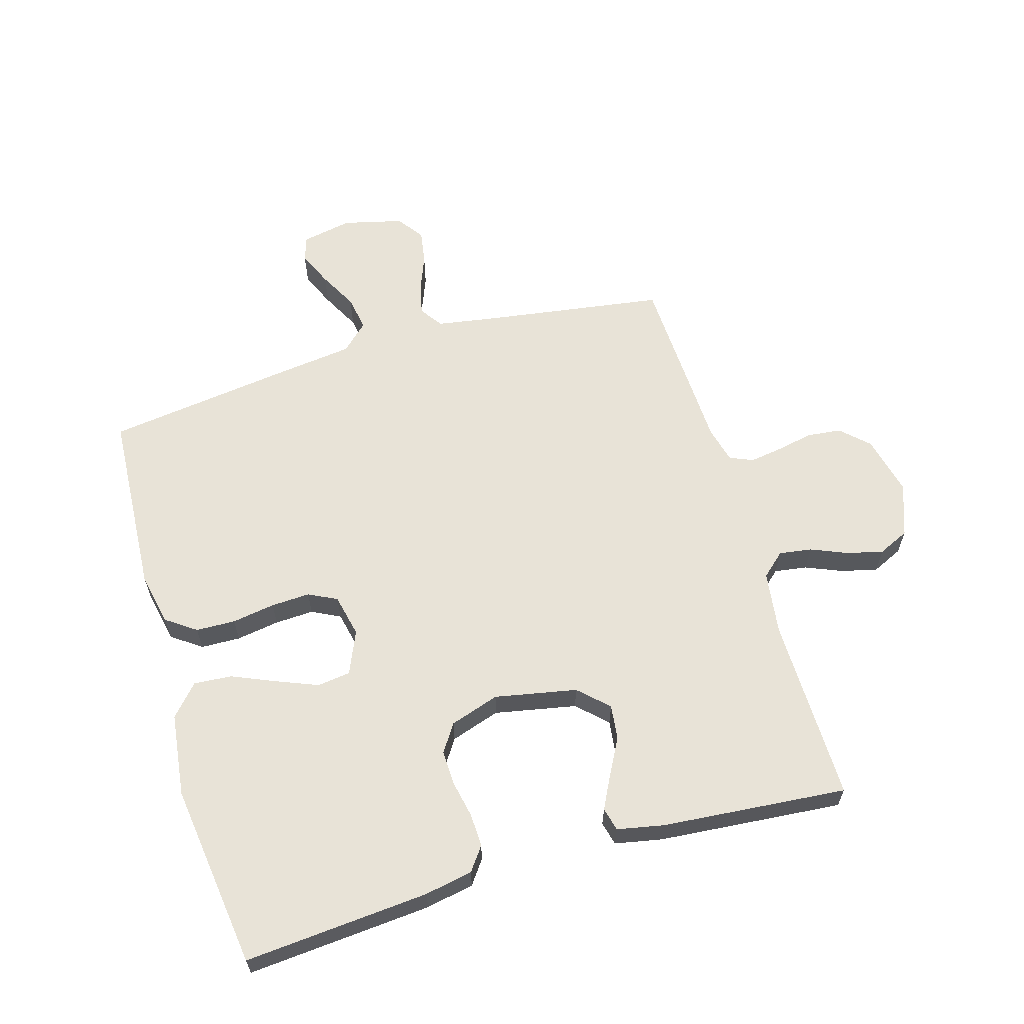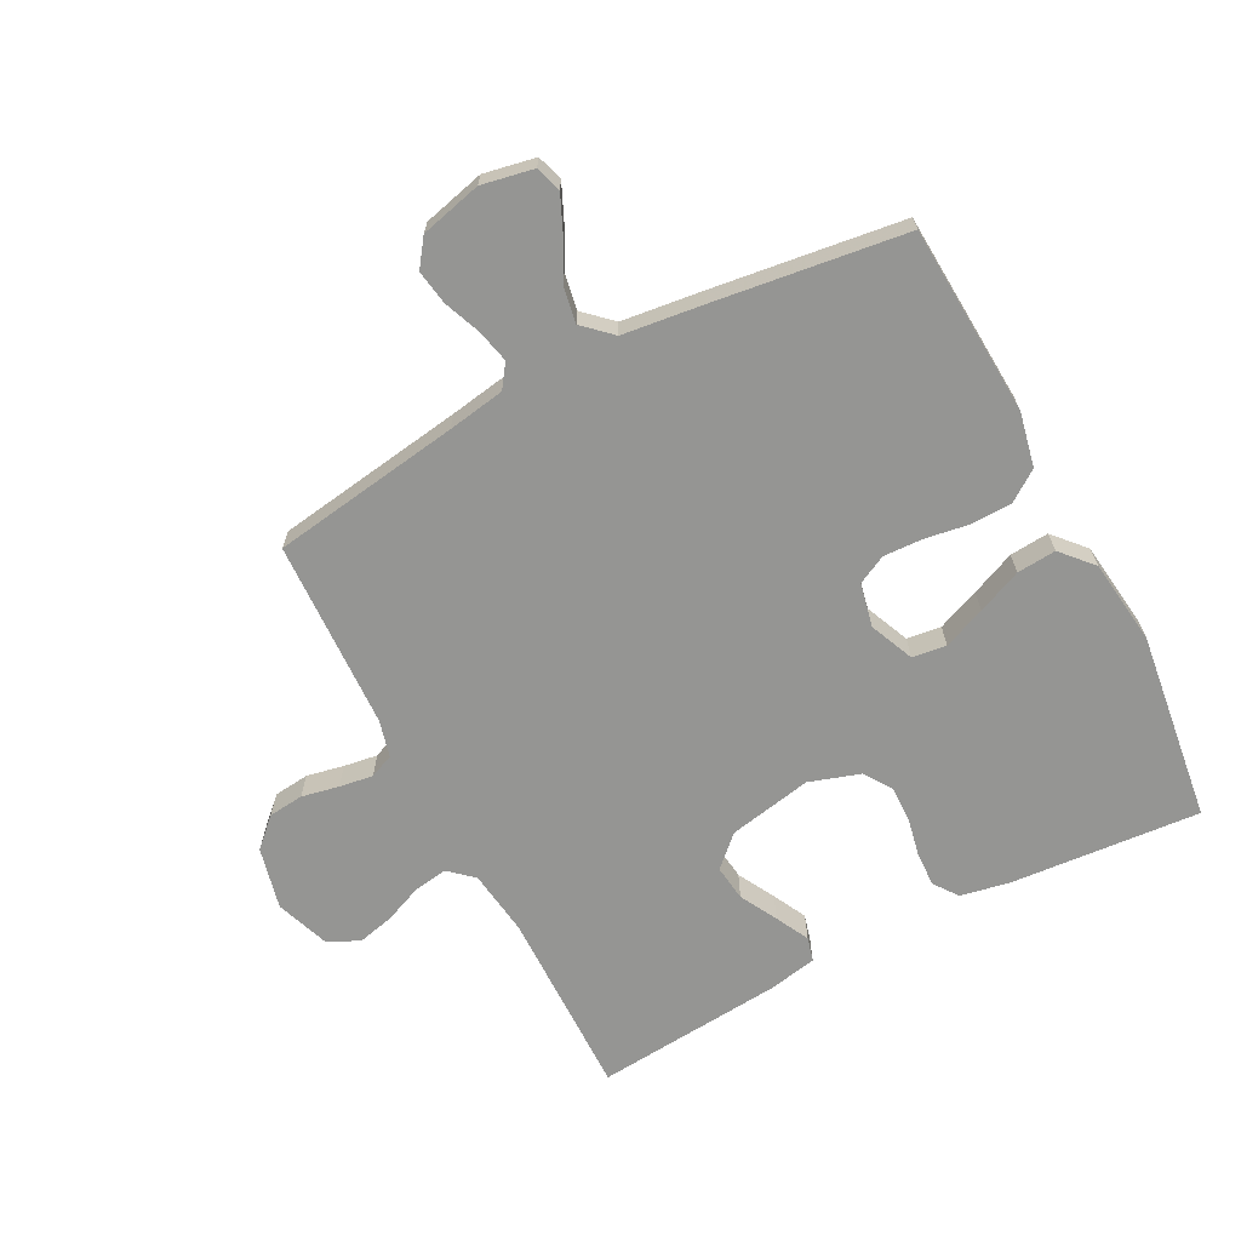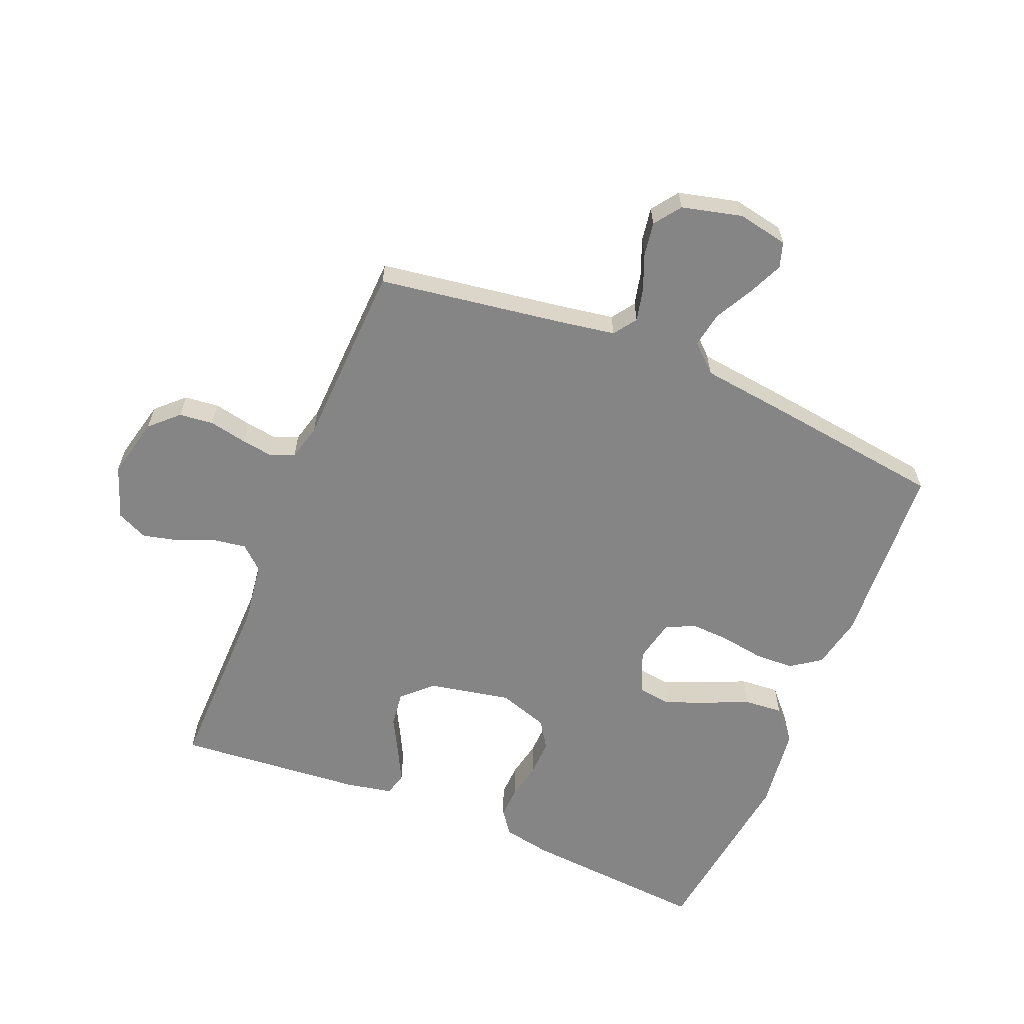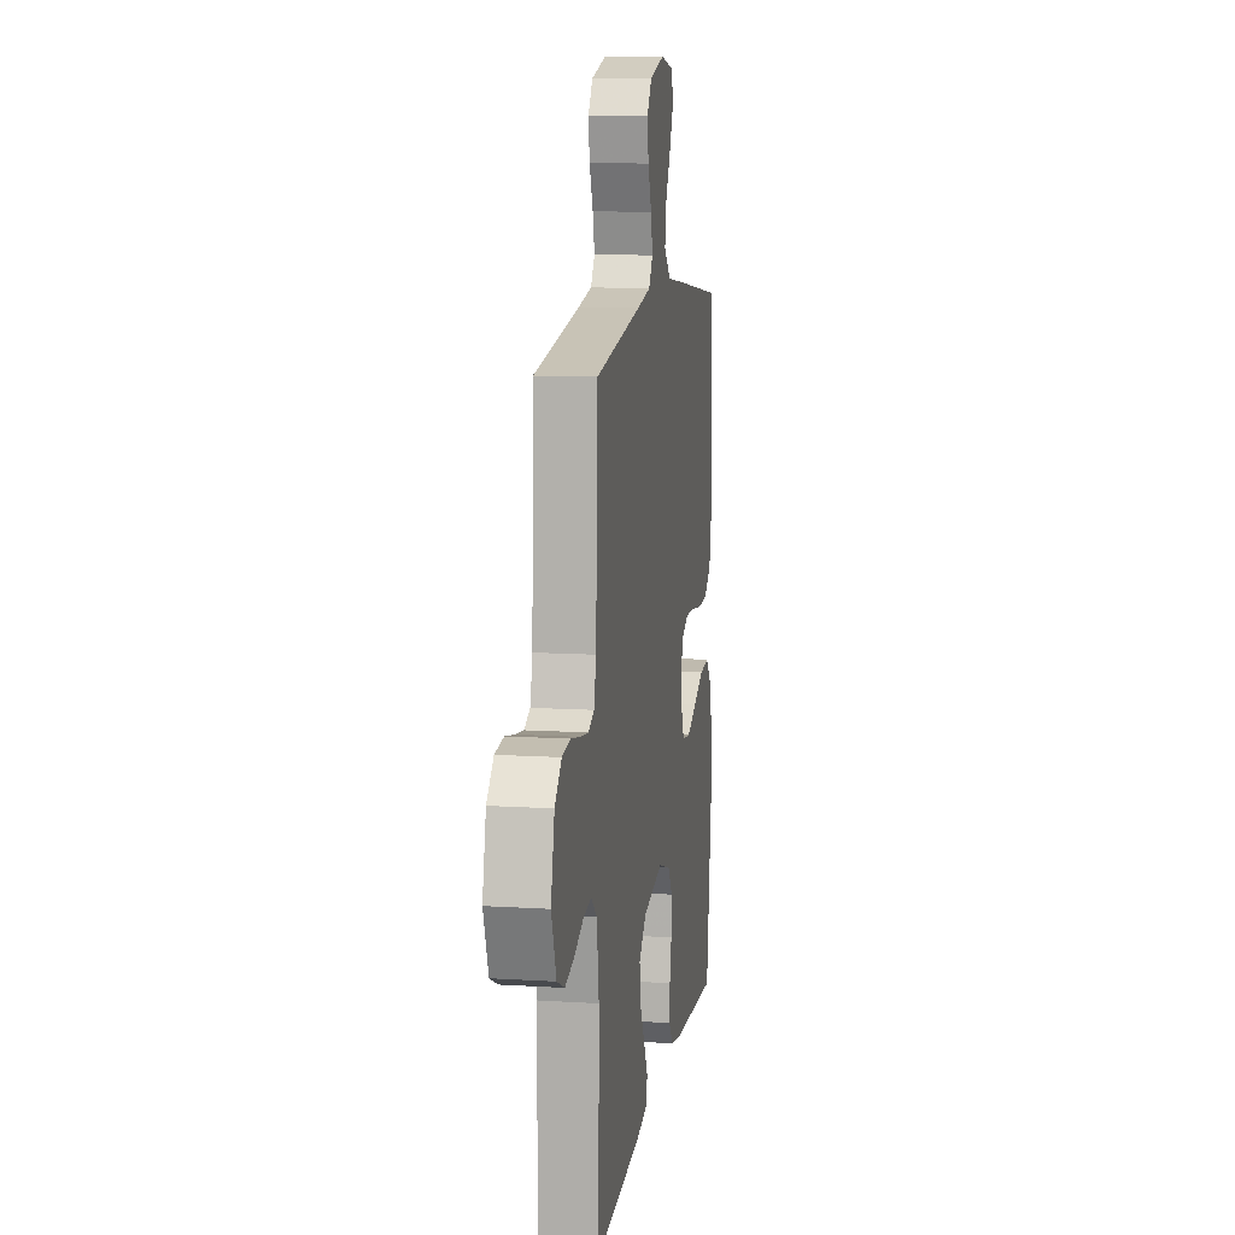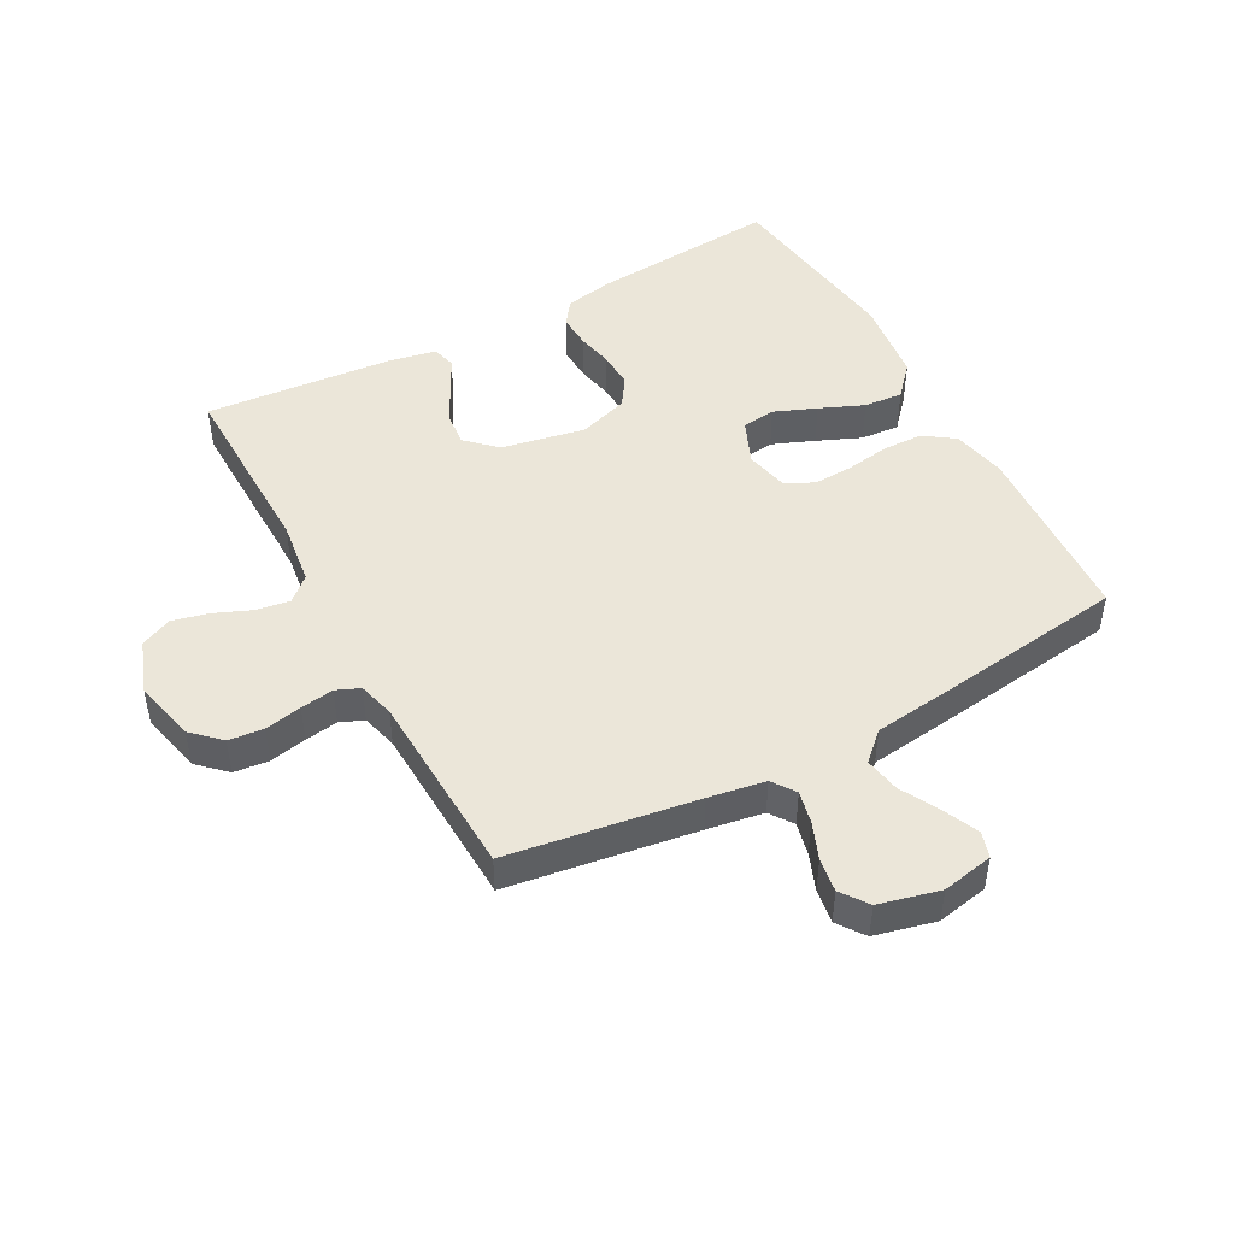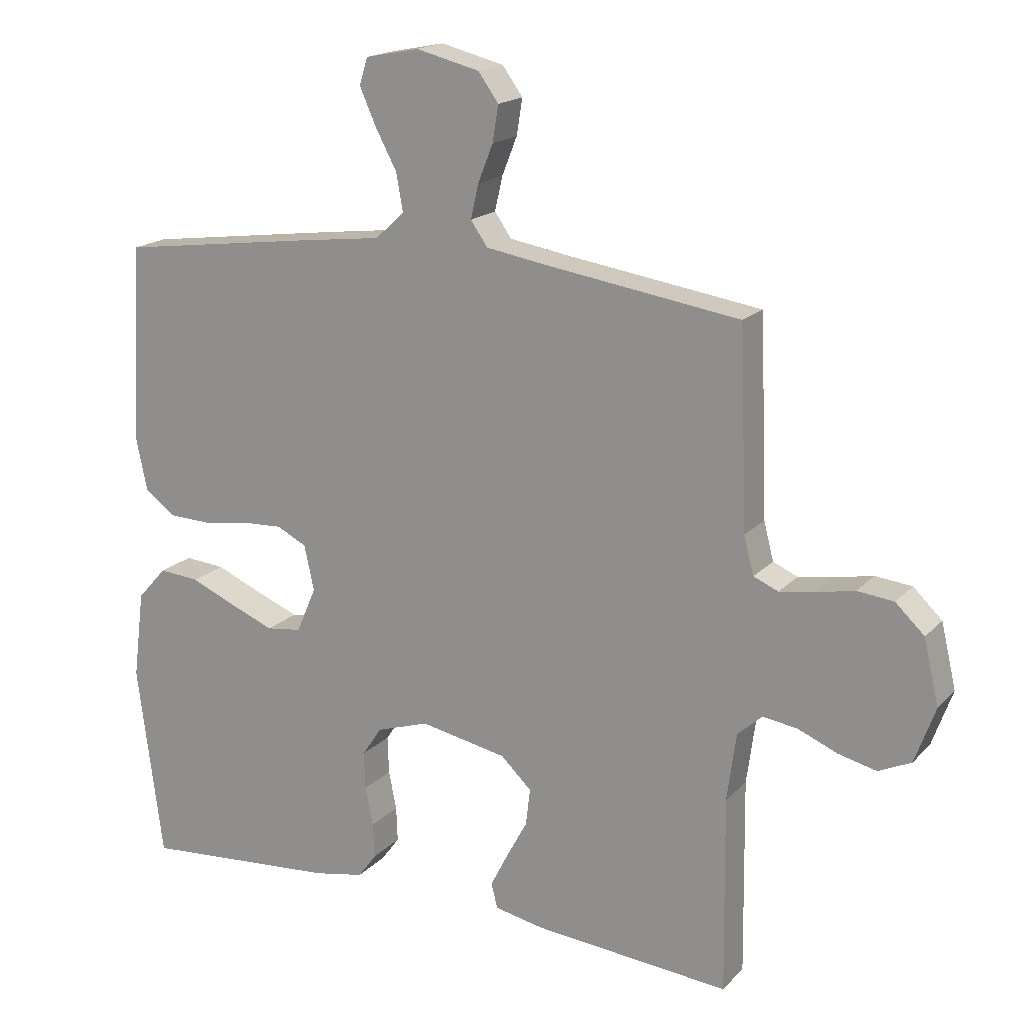
<metadata>
{"format":"obj","ext":"obj","renderer":"f3d","projection":"perspective","resolution":1024,"background":"white","views":[{"elev":62.0,"azim":163.6,"up":"+Y"},{"elev":-67.3,"azim":27.6,"up":"+Y"},{"elev":-61.8,"azim":-22.4,"up":"+Y"},{"elev":11.3,"azim":-81.3,"up":"+Z"},{"elev":47.1,"azim":-28.5,"up":"+Y"},{"elev":17.7,"azim":-151.5,"up":"+Z"}]}
</metadata>
<code>
v -0.5 0.07 -0.5
v -0.496 0.07 -0.2
v -0.51 0.07 -0.096
v -0.548 0.07 -0.062
v -0.601 0.07 -0.07
v -0.661 0.07 -0.095
v -0.719 0.07 -0.109
v -0.769 0.07 -0.086
v -0.8 0.07 0
v -0.777 0.07 0.098
v -0.733 0.07 0.14
v -0.677 0.07 0.146
v -0.618 0.07 0.134
v -0.565 0.07 0.126
v -0.527 0.07 0.142
v -0.512 0.07 0.2
v -0.5 0.07 0.5
v -0.2 0.07 0.545
v -0.11 0.07 0.56
v -0.084 0.07 0.597
v -0.096 0.07 0.649
v -0.119 0.07 0.707
v -0.128 0.07 0.762
v -0.097 0.07 0.805
v 0 0.07 0.829
v 0.082 0.07 0.813
v 0.095 0.07 0.772
v 0.07 0.07 0.716
v 0.037 0.07 0.654
v 0.027 0.07 0.597
v 0.071 0.07 0.556
v 0.2 0.07 0.54
v 0.5 0.07 0.5
v 0.518 0.07 0.2
v 0.5 0.07 0.114
v 0.452 0.07 0.08
v 0.388 0.07 0.078
v 0.318 0.07 0.089
v 0.255 0.07 0.092
v 0.209 0.07 0.069
v 0.194 0.07 0
v 0.224 0.07 -0.07
v 0.278 0.07 -0.077
v 0.345 0.07 -0.05
v 0.415 0.07 -0.02
v 0.477 0.07 -0.015
v 0.522 0.07 -0.065
v 0.539 0.07 -0.2
v 0.5 0.07 -0.5
v 0.2 0.07 -0.476
v 0.122 0.07 -0.461
v 0.094 0.07 -0.423
v 0.096 0.07 -0.369
v 0.108 0.07 -0.31
v 0.11 0.07 -0.252
v 0.08 0.07 -0.207
v 0 0.07 -0.181
v -0.133 0.07 -0.207
v -0.18 0.07 -0.252
v -0.173 0.07 -0.309
v -0.141 0.07 -0.368
v -0.114 0.07 -0.421
v -0.124 0.07 -0.459
v -0.2 0.07 -0.474
v -0.5 0 -0.5
v -0.496 0 -0.2
v -0.51 0 -0.096
v -0.548 0 -0.062
v -0.601 0 -0.07
v -0.661 0 -0.095
v -0.719 0 -0.109
v -0.769 0 -0.086
v -0.8 0 0
v -0.777 0 0.098
v -0.733 0 0.14
v -0.677 0 0.146
v -0.618 0 0.134
v -0.565 0 0.126
v -0.527 0 0.142
v -0.512 0 0.2
v -0.5 0 0.5
v -0.2 0 0.545
v -0.11 0 0.56
v -0.084 0 0.597
v -0.096 0 0.649
v -0.119 0 0.707
v -0.128 0 0.762
v -0.097 0 0.805
v 0 0 0.829
v 0.082 0 0.813
v 0.095 0 0.772
v 0.07 0 0.716
v 0.037 0 0.654
v 0.027 0 0.597
v 0.071 0 0.556
v 0.2 0 0.54
v 0.5 0 0.5
v 0.518 0 0.2
v 0.5 0 0.114
v 0.452 0 0.08
v 0.388 0 0.078
v 0.318 0 0.089
v 0.255 0 0.092
v 0.209 0 0.069
v 0.194 0 0
v 0.224 0 -0.07
v 0.278 0 -0.077
v 0.345 0 -0.05
v 0.415 0 -0.02
v 0.477 0 -0.015
v 0.522 0 -0.065
v 0.539 0 -0.2
v 0.5 0 -0.5
v 0.2 0 -0.476
v 0.122 0 -0.461
v 0.094 0 -0.423
v 0.096 0 -0.369
v 0.108 0 -0.31
v 0.11 0 -0.252
v 0.08 0 -0.207
v 0 0 -0.181
v -0.133 0 -0.207
v -0.18 0 -0.252
v -0.173 0 -0.309
v -0.141 0 -0.368
v -0.114 0 -0.421
v -0.124 0 -0.459
v -0.2 0 -0.474
f 64 1 2
f 63 64 2
f 62 63 2
f 61 62 2
f 60 61 2
f 59 60 2 3
f 58 59 3 4
f 57 58 4
f 52 53 54
f 51 52 54
f 50 51 54
f 49 50 54
f 48 49 54
f 47 48 54
f 46 47 54
f 45 46 54
f 44 45 54
f 43 44 54 55
f 42 43 55 56
f 36 37 38
f 35 36 38
f 34 35 38
f 33 34 38
f 32 33 38
f 31 32 38
f 30 31 38 39
f 27 28 29
f 26 27 29
f 25 26 29
f 24 25 29
f 23 24 29
f 22 23 29
f 21 22 29
f 20 21 29 30
f 30 39 40
f 20 30 40
f 19 20 40
f 16 17 18
f 19 40 41
f 18 19 41
f 16 18 41
f 15 16 41
f 11 12 13
f 10 11 13
f 9 10 13
f 8 9 13
f 7 8 13
f 6 7 13
f 5 6 13
f 4 5 13 14
f 42 56 57
f 41 42 57
f 15 41 57
f 14 15 57
f 4 14 57
f 66 65 128
f 66 128 127
f 66 127 126
f 66 126 125
f 66 125 124
f 67 66 124 123
f 68 67 123 122
f 68 122 121
f 118 117 116
f 118 116 115
f 118 115 114
f 118 114 113
f 118 113 112
f 118 112 111
f 118 111 110
f 118 110 109
f 118 109 108
f 119 118 108 107
f 120 119 107 106
f 102 101 100
f 102 100 99
f 102 99 98
f 102 98 97
f 102 97 96
f 102 96 95
f 103 102 95 94
f 93 92 91
f 93 91 90
f 93 90 89
f 93 89 88
f 93 88 87
f 93 87 86
f 93 86 85
f 94 93 85 84
f 104 103 94
f 104 94 84
f 104 84 83
f 82 81 80
f 105 104 83
f 105 83 82
f 105 82 80
f 105 80 79
f 77 76 75
f 77 75 74
f 77 74 73
f 77 73 72
f 77 72 71
f 77 71 70
f 77 70 69
f 78 77 69 68
f 121 120 106
f 121 106 105
f 121 105 79
f 121 79 78
f 121 78 68
f 1 65 66 2
f 2 66 67 3
f 3 67 68 4
f 4 68 69 5
f 5 69 70 6
f 6 70 71 7
f 7 71 72 8
f 8 72 73 9
f 9 73 74 10
f 10 74 75 11
f 11 75 76 12
f 12 76 77 13
f 13 77 78 14
f 14 78 79 15
f 15 79 80 16
f 16 80 81 17
f 17 81 82 18
f 18 82 83 19
f 19 83 84 20
f 20 84 85 21
f 21 85 86 22
f 22 86 87 23
f 23 87 88 24
f 24 88 89 25
f 25 89 90 26
f 26 90 91 27
f 27 91 92 28
f 28 92 93 29
f 29 93 94 30
f 30 94 95 31
f 31 95 96 32
f 32 96 97 33
f 33 97 98 34
f 34 98 99 35
f 35 99 100 36
f 36 100 101 37
f 37 101 102 38
f 38 102 103 39
f 39 103 104 40
f 40 104 105 41
f 41 105 106 42
f 42 106 107 43
f 43 107 108 44
f 44 108 109 45
f 45 109 110 46
f 46 110 111 47
f 47 111 112 48
f 48 112 113 49
f 49 113 114 50
f 50 114 115 51
f 51 115 116 52
f 52 116 117 53
f 53 117 118 54
f 54 118 119 55
f 55 119 120 56
f 56 120 121 57
f 57 121 122 58
f 58 122 123 59
f 59 123 124 60
f 60 124 125 61
f 61 125 126 62
f 62 126 127 63
f 63 127 128 64
f 64 128 65 1

</code>
